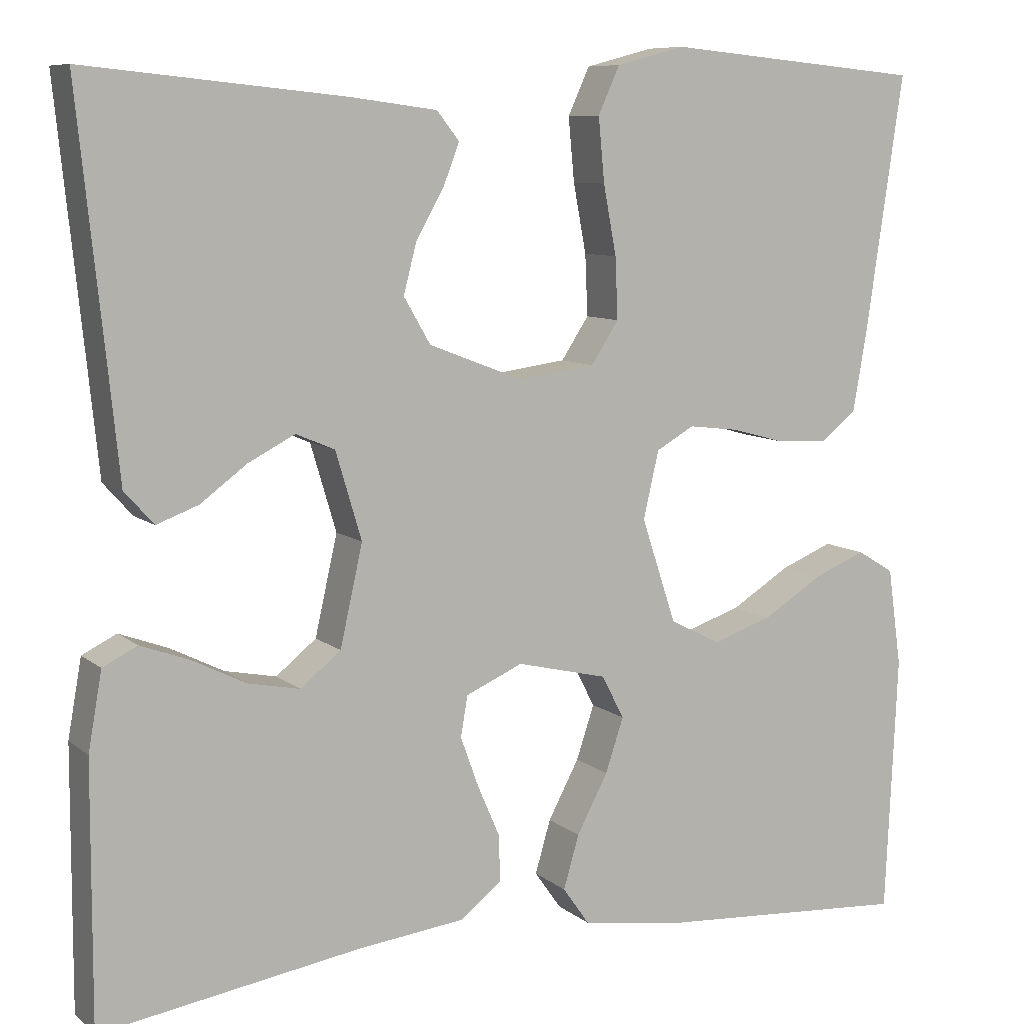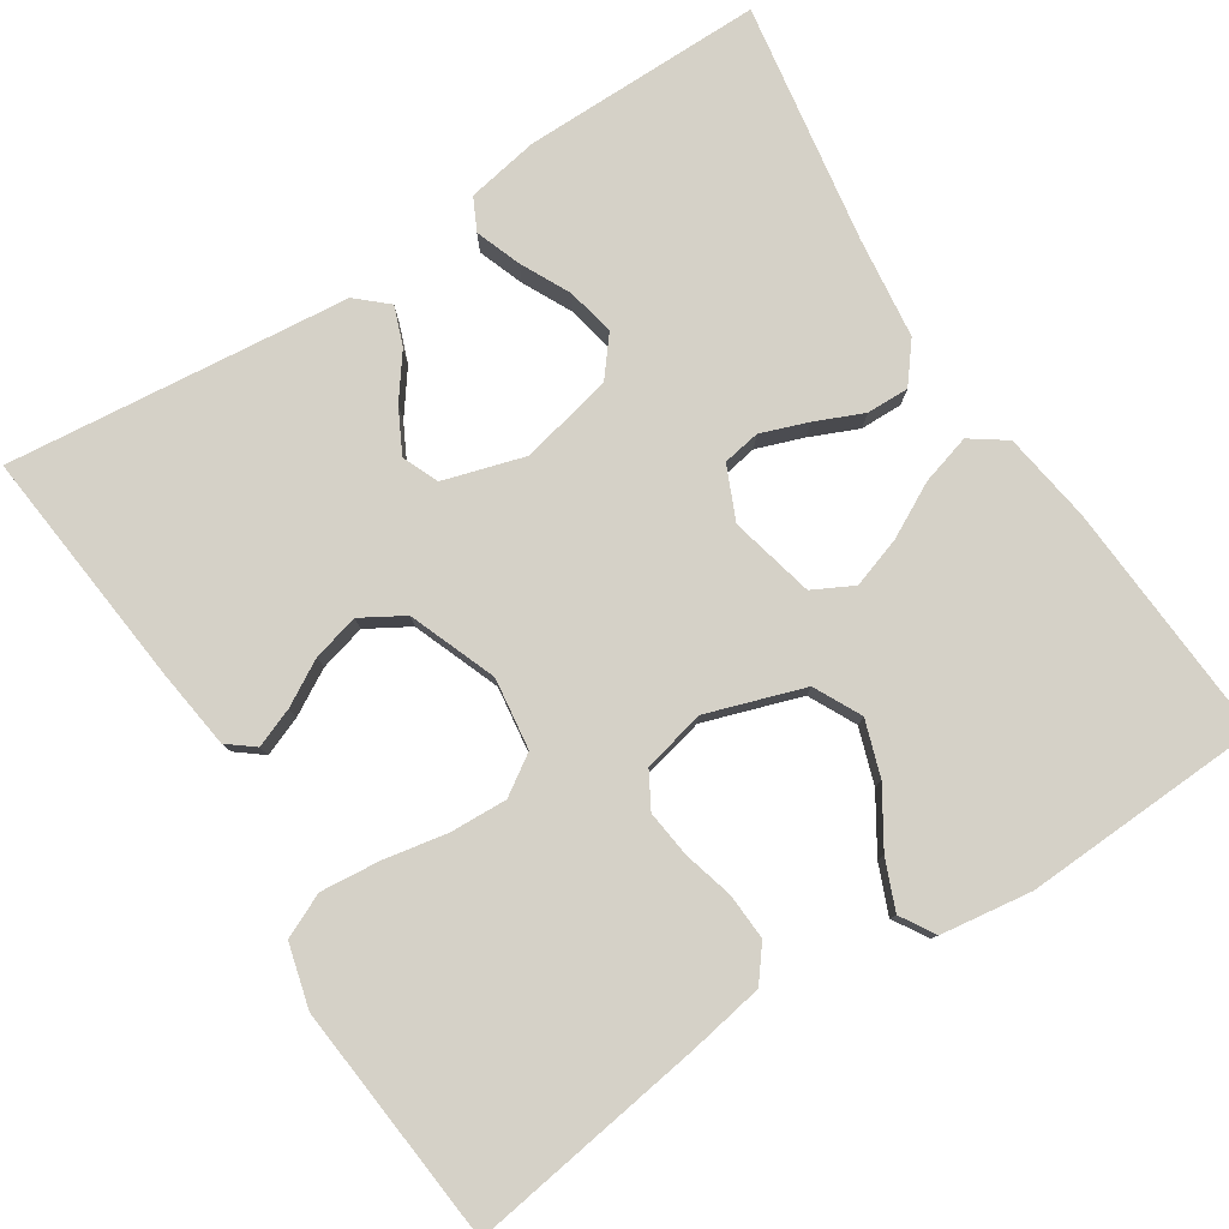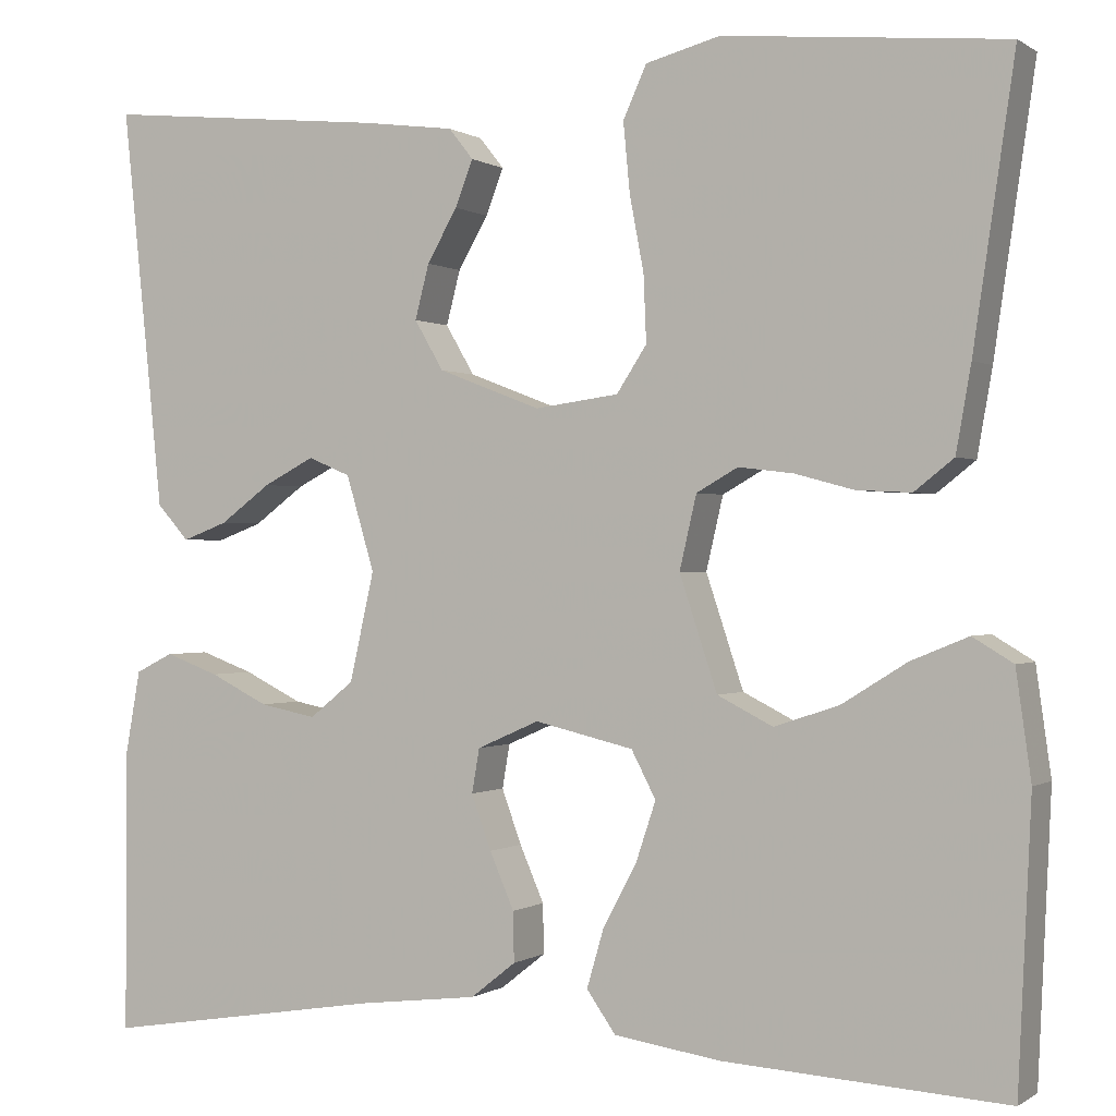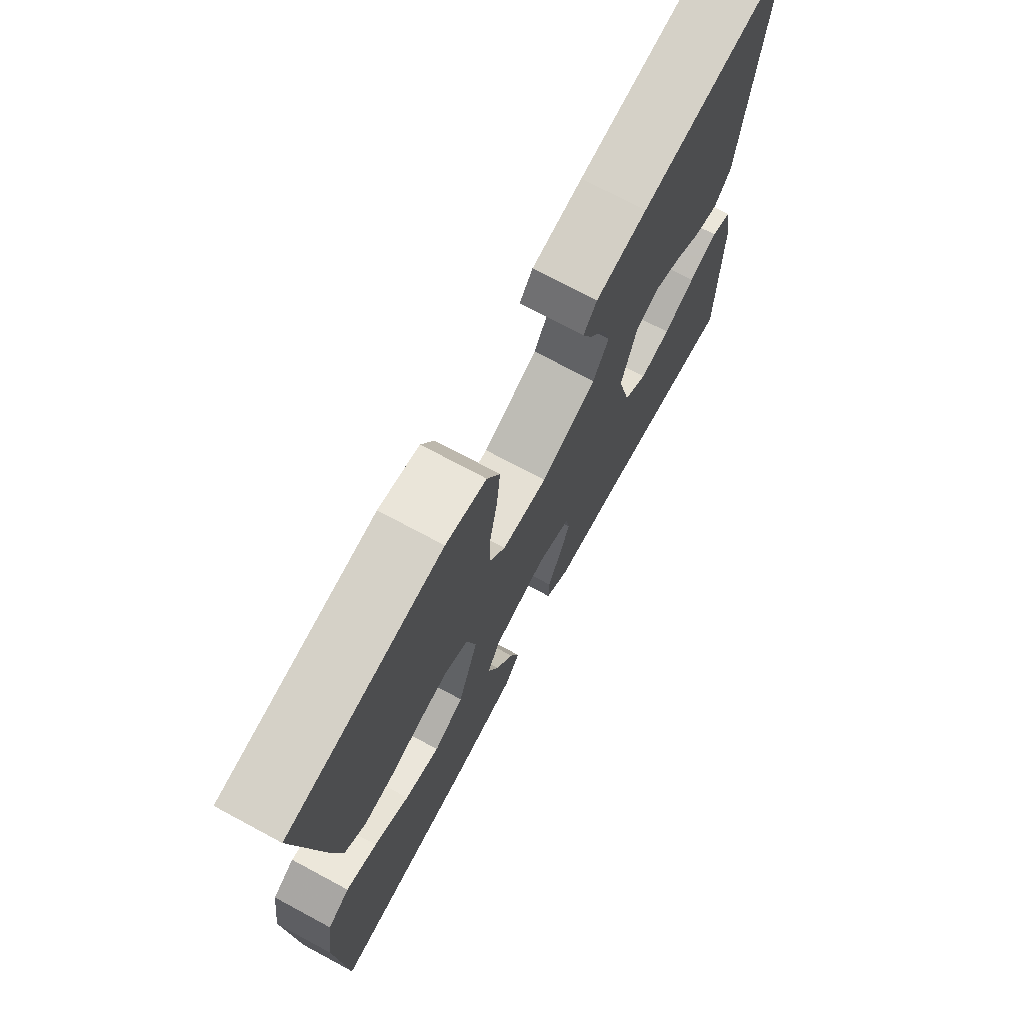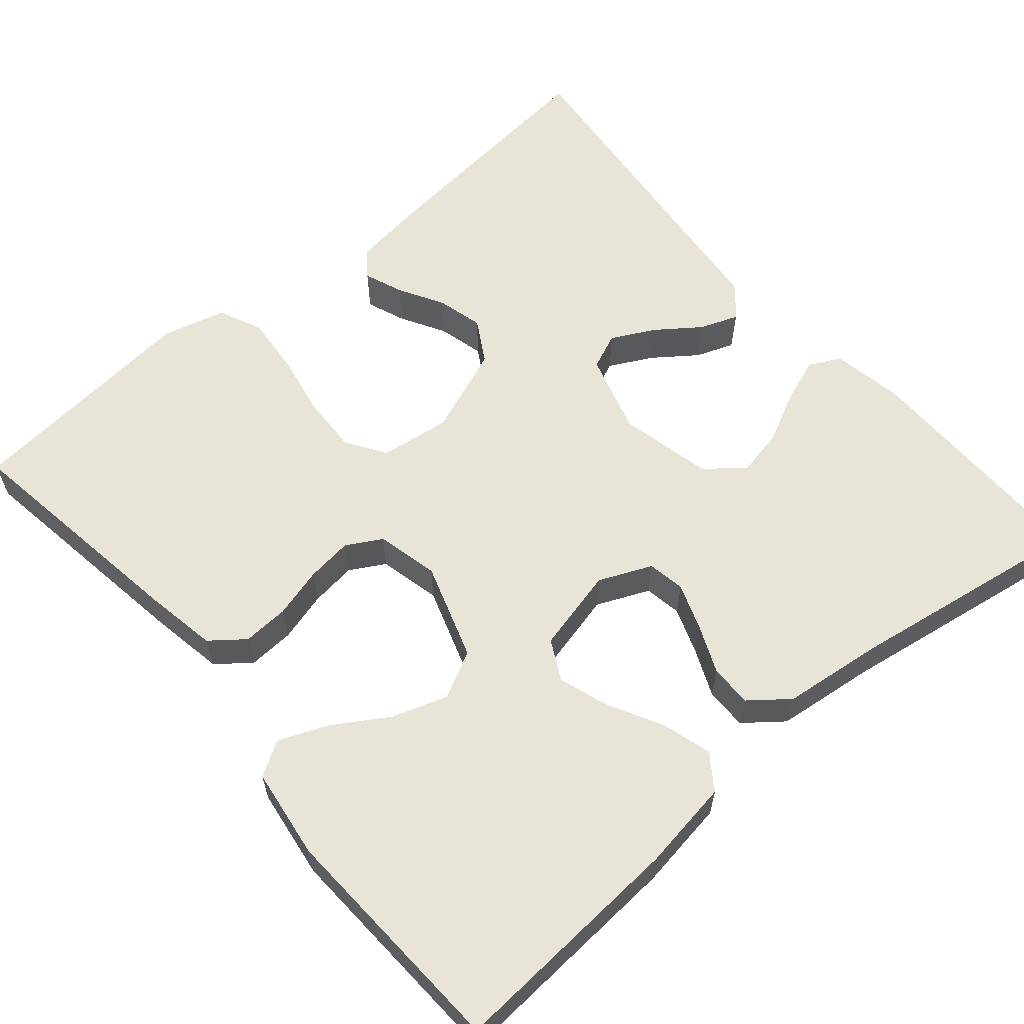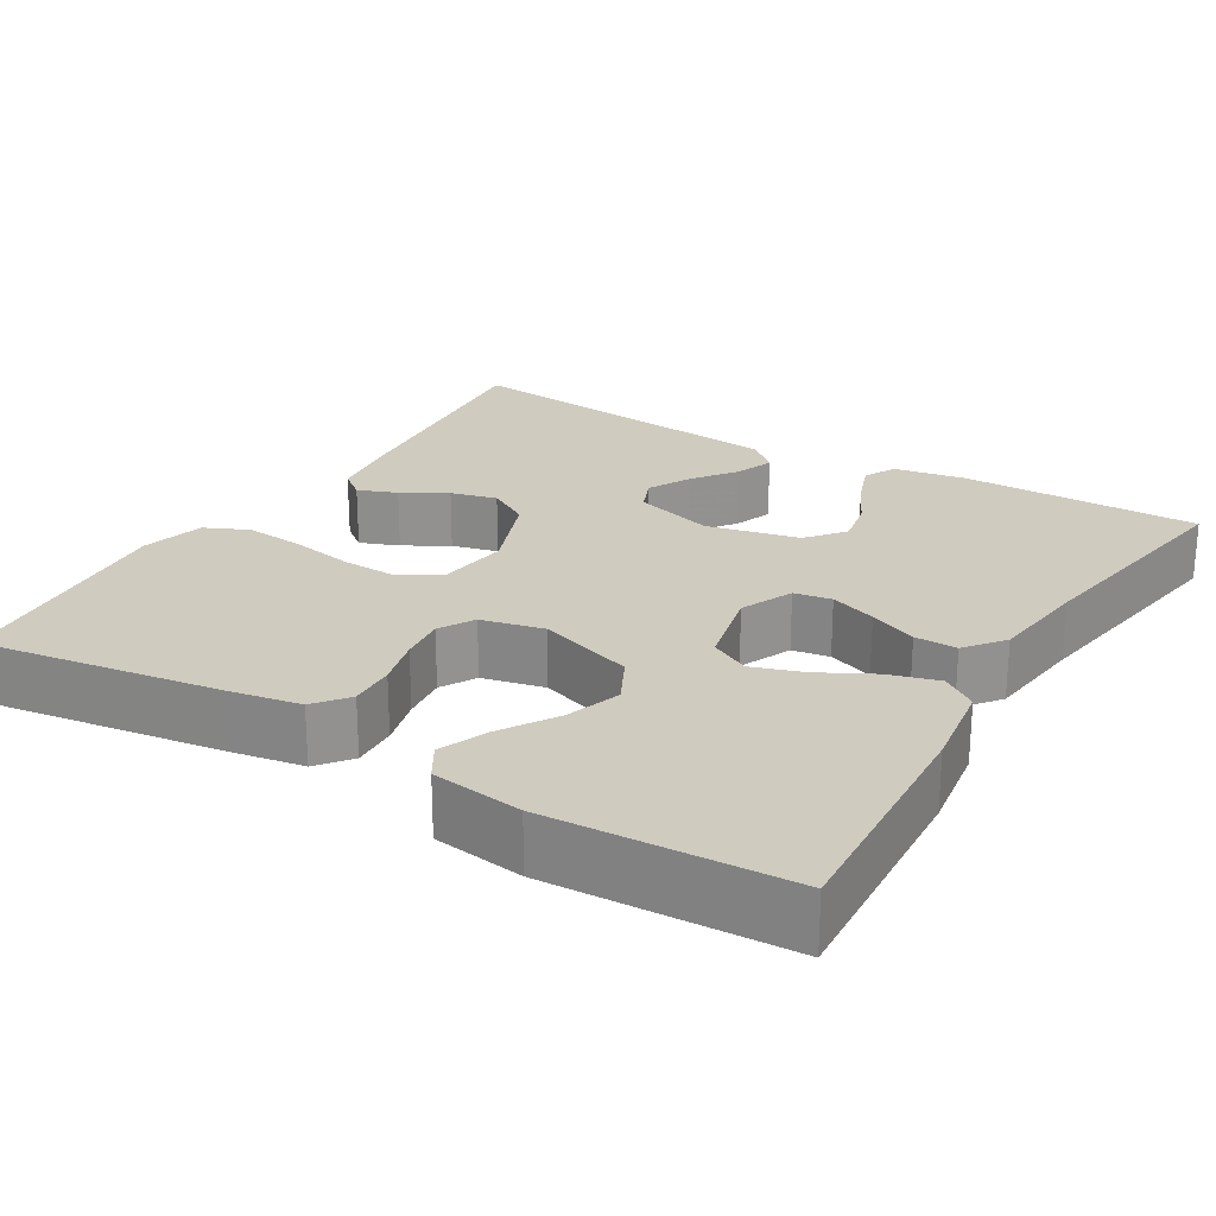
<metadata>
{"format":"obj","ext":"obj","renderer":"f3d","projection":"perspective","resolution":1024,"background":"white","views":[{"elev":8.5,"azim":-26.9,"up":"+Z"},{"elev":79.7,"azim":57.2,"up":"+Y"},{"elev":-0.1,"azim":25.4,"up":"+Z"},{"elev":73.2,"azim":118.2,"up":"+Z"},{"elev":60.5,"azim":139.5,"up":"+Y"},{"elev":23.7,"azim":121.1,"up":"+Y"}]}
</metadata>
<code>
v 0.5 0.07 -0.5
v 0.2 0.07 -0.481
v 0.087 0.07 -0.464
v 0.056 0.07 -0.42
v 0.074 0.07 -0.358
v 0.11 0.07 -0.29
v 0.131 0.07 -0.227
v 0.105 0.07 -0.177
v 0 0.07 -0.152
v -0.066 0.07 -0.181
v -0.074 0.07 -0.228
v -0.053 0.07 -0.286
v -0.027 0.07 -0.346
v -0.026 0.07 -0.399
v -0.074 0.07 -0.437
v -0.2 0.07 -0.452
v -0.5 0.07 -0.5
v -0.499 0.07 -0.2
v -0.483 0.07 -0.11
v -0.443 0.07 -0.09
v -0.386 0.07 -0.111
v -0.324 0.07 -0.142
v -0.264 0.07 -0.154
v -0.217 0.07 -0.116
v -0.191 0.07 0
v -0.221 0.07 0.101
v -0.266 0.07 0.12
v -0.32 0.07 0.092
v -0.374 0.07 0.052
v -0.422 0.07 0.034
v -0.456 0.07 0.072
v -0.469 0.07 0.2
v -0.5 0.07 0.5
v -0.2 0.07 0.47
v -0.1 0.07 0.457
v -0.074 0.07 0.424
v -0.093 0.07 0.375
v -0.125 0.07 0.319
v -0.14 0.07 0.261
v -0.109 0.07 0.208
v 0 0.07 0.166
v 0.089 0.07 0.178
v 0.121 0.07 0.227
v 0.118 0.07 0.298
v 0.103 0.07 0.378
v 0.096 0.07 0.452
v 0.121 0.07 0.507
v 0.2 0.07 0.528
v 0.5 0.07 0.5
v 0.456 0.07 0.2
v 0.44 0.07 0.109
v 0.398 0.07 0.076
v 0.34 0.07 0.079
v 0.277 0.07 0.096
v 0.219 0.07 0.103
v 0.175 0.07 0.078
v 0.157 0.07 0
v 0.197 0.07 -0.121
v 0.256 0.07 -0.151
v 0.325 0.07 -0.128
v 0.394 0.07 -0.085
v 0.455 0.07 -0.06
v 0.498 0.07 -0.086
v 0.514 0.07 -0.2
v 0.5 0 -0.5
v 0.2 0 -0.481
v 0.087 0 -0.464
v 0.056 0 -0.42
v 0.074 0 -0.358
v 0.11 0 -0.29
v 0.131 0 -0.227
v 0.105 0 -0.177
v 0 0 -0.152
v -0.066 0 -0.181
v -0.074 0 -0.228
v -0.053 0 -0.286
v -0.027 0 -0.346
v -0.026 0 -0.399
v -0.074 0 -0.437
v -0.2 0 -0.452
v -0.5 0 -0.5
v -0.499 0 -0.2
v -0.483 0 -0.11
v -0.443 0 -0.09
v -0.386 0 -0.111
v -0.324 0 -0.142
v -0.264 0 -0.154
v -0.217 0 -0.116
v -0.191 0 0
v -0.221 0 0.101
v -0.266 0 0.12
v -0.32 0 0.092
v -0.374 0 0.052
v -0.422 0 0.034
v -0.456 0 0.072
v -0.469 0 0.2
v -0.5 0 0.5
v -0.2 0 0.47
v -0.1 0 0.457
v -0.074 0 0.424
v -0.093 0 0.375
v -0.125 0 0.319
v -0.14 0 0.261
v -0.109 0 0.208
v 0 0 0.166
v 0.089 0 0.178
v 0.121 0 0.227
v 0.118 0 0.298
v 0.103 0 0.378
v 0.096 0 0.452
v 0.121 0 0.507
v 0.2 0 0.528
v 0.5 0 0.5
v 0.456 0 0.2
v 0.44 0 0.109
v 0.398 0 0.076
v 0.34 0 0.079
v 0.277 0 0.096
v 0.219 0 0.103
v 0.175 0 0.078
v 0.157 0 0
v 0.197 0 -0.121
v 0.256 0 -0.151
v 0.325 0 -0.128
v 0.394 0 -0.085
v 0.455 0 -0.06
v 0.498 0 -0.086
v 0.514 0 -0.2
f 4 5 6
f 3 4 6
f 2 3 6
f 1 2 6
f 64 1 6
f 63 64 6
f 62 63 6
f 61 62 6
f 60 61 6
f 59 60 6 7
f 58 59 7 8
f 57 58 8 9
f 56 57 9 10
f 52 53 54
f 51 52 54
f 50 51 54
f 49 50 54
f 48 49 54
f 47 48 54
f 46 47 54
f 45 46 54
f 44 45 54
f 43 44 54 55
f 42 43 55 56
f 36 37 38
f 35 36 38
f 34 35 38
f 33 34 38
f 32 33 38
f 32 38 39
f 31 32 39
f 30 31 39
f 29 30 39
f 28 29 39
f 27 28 39 40
f 20 21 22
f 19 20 22
f 18 19 22
f 17 18 22
f 16 17 22
f 16 22 23
f 15 16 23
f 14 15 23
f 13 14 23
f 12 13 23
f 11 12 23 24
f 41 42 56 10
f 26 27 40 41
f 25 26 41 10
f 10 11 24 25
f 70 69 68
f 70 68 67
f 70 67 66
f 70 66 65
f 70 65 128
f 70 128 127
f 70 127 126
f 70 126 125
f 70 125 124
f 71 70 124 123
f 72 71 123 122
f 73 72 122 121
f 74 73 121 120
f 118 117 116
f 118 116 115
f 118 115 114
f 118 114 113
f 118 113 112
f 118 112 111
f 118 111 110
f 118 110 109
f 118 109 108
f 119 118 108 107
f 120 119 107 106
f 102 101 100
f 102 100 99
f 102 99 98
f 102 98 97
f 102 97 96
f 103 102 96
f 103 96 95
f 103 95 94
f 103 94 93
f 103 93 92
f 104 103 92 91
f 86 85 84
f 86 84 83
f 86 83 82
f 86 82 81
f 86 81 80
f 87 86 80
f 87 80 79
f 87 79 78
f 87 78 77
f 87 77 76
f 88 87 76 75
f 74 120 106 105
f 105 104 91 90
f 74 105 90 89
f 89 88 75 74
f 1 65 66 2
f 2 66 67 3
f 3 67 68 4
f 4 68 69 5
f 5 69 70 6
f 6 70 71 7
f 7 71 72 8
f 8 72 73 9
f 9 73 74 10
f 10 74 75 11
f 11 75 76 12
f 12 76 77 13
f 13 77 78 14
f 14 78 79 15
f 15 79 80 16
f 16 80 81 17
f 17 81 82 18
f 18 82 83 19
f 19 83 84 20
f 20 84 85 21
f 21 85 86 22
f 22 86 87 23
f 23 87 88 24
f 24 88 89 25
f 25 89 90 26
f 26 90 91 27
f 27 91 92 28
f 28 92 93 29
f 29 93 94 30
f 30 94 95 31
f 31 95 96 32
f 32 96 97 33
f 33 97 98 34
f 34 98 99 35
f 35 99 100 36
f 36 100 101 37
f 37 101 102 38
f 38 102 103 39
f 39 103 104 40
f 40 104 105 41
f 41 105 106 42
f 42 106 107 43
f 43 107 108 44
f 44 108 109 45
f 45 109 110 46
f 46 110 111 47
f 47 111 112 48
f 48 112 113 49
f 49 113 114 50
f 50 114 115 51
f 51 115 116 52
f 52 116 117 53
f 53 117 118 54
f 54 118 119 55
f 55 119 120 56
f 56 120 121 57
f 57 121 122 58
f 58 122 123 59
f 59 123 124 60
f 60 124 125 61
f 61 125 126 62
f 62 126 127 63
f 63 127 128 64
f 64 128 65 1

</code>
